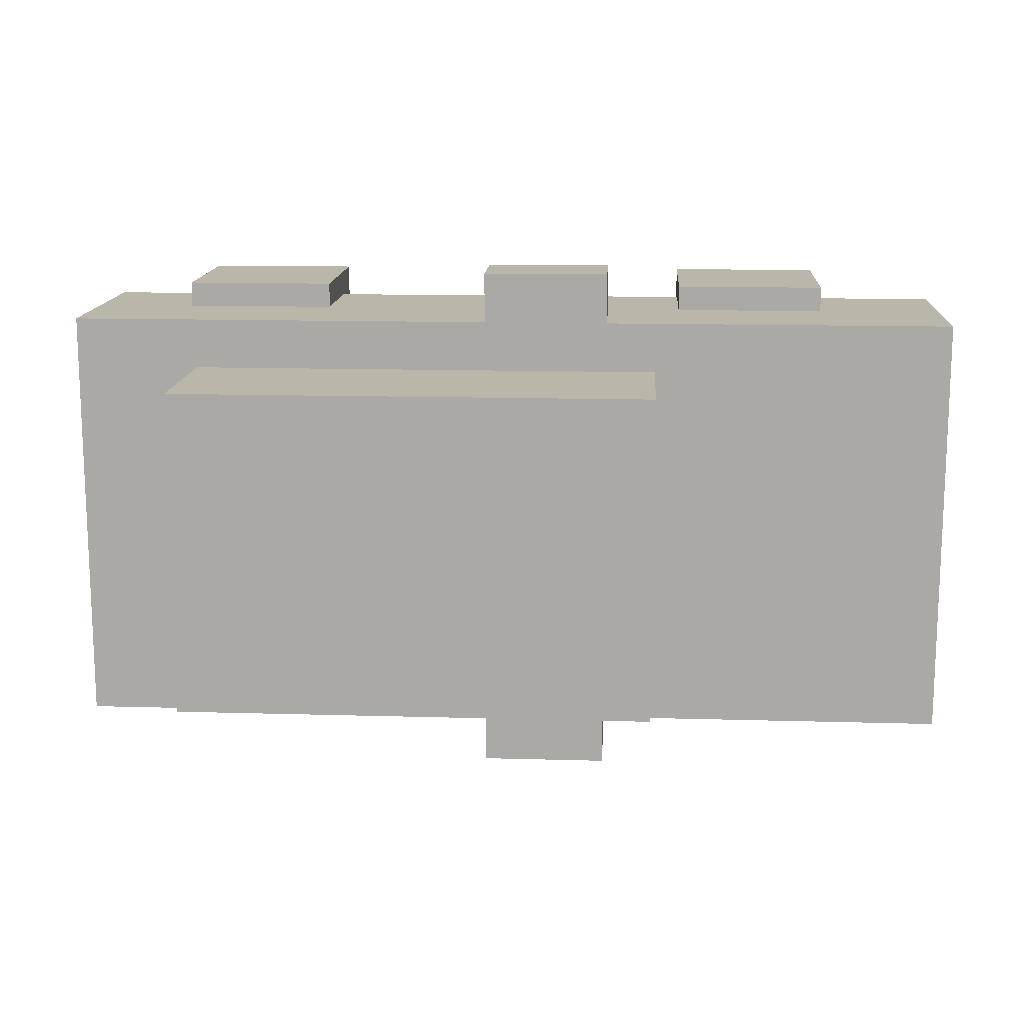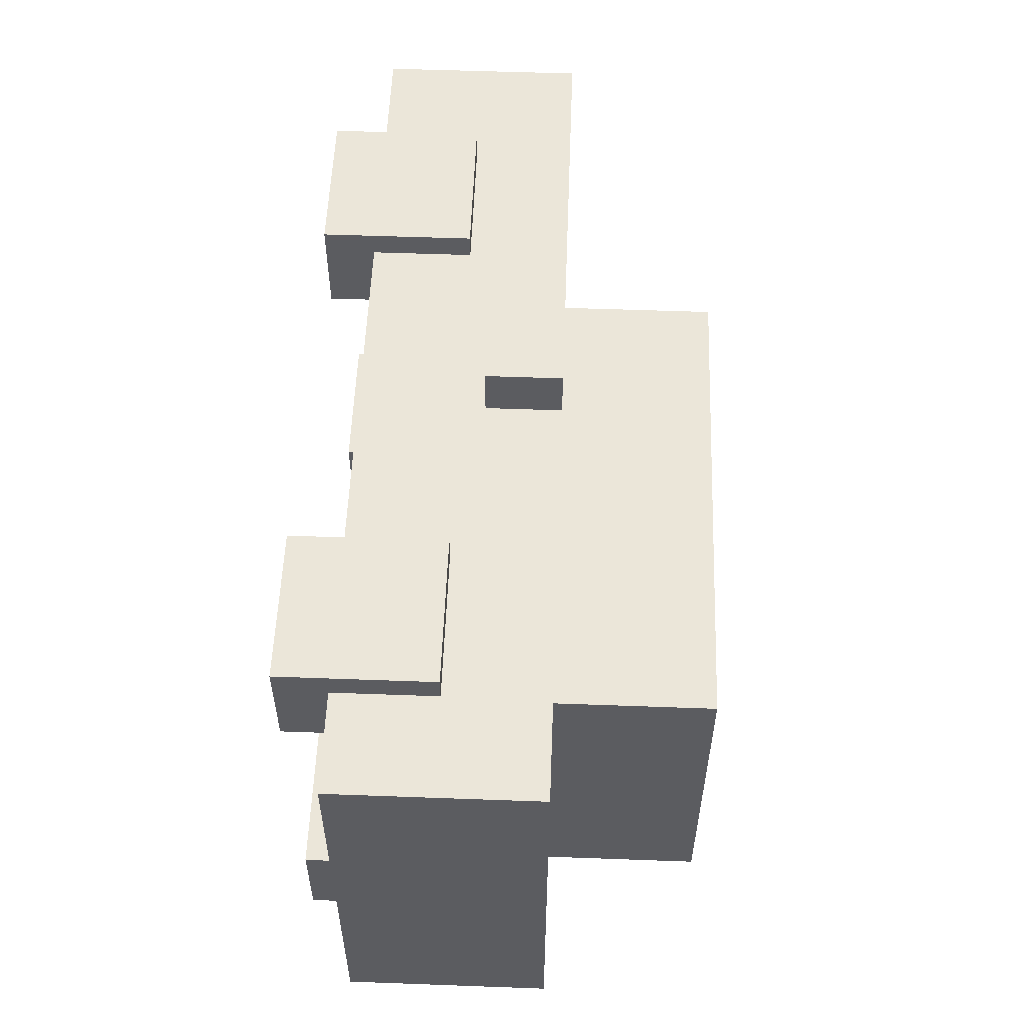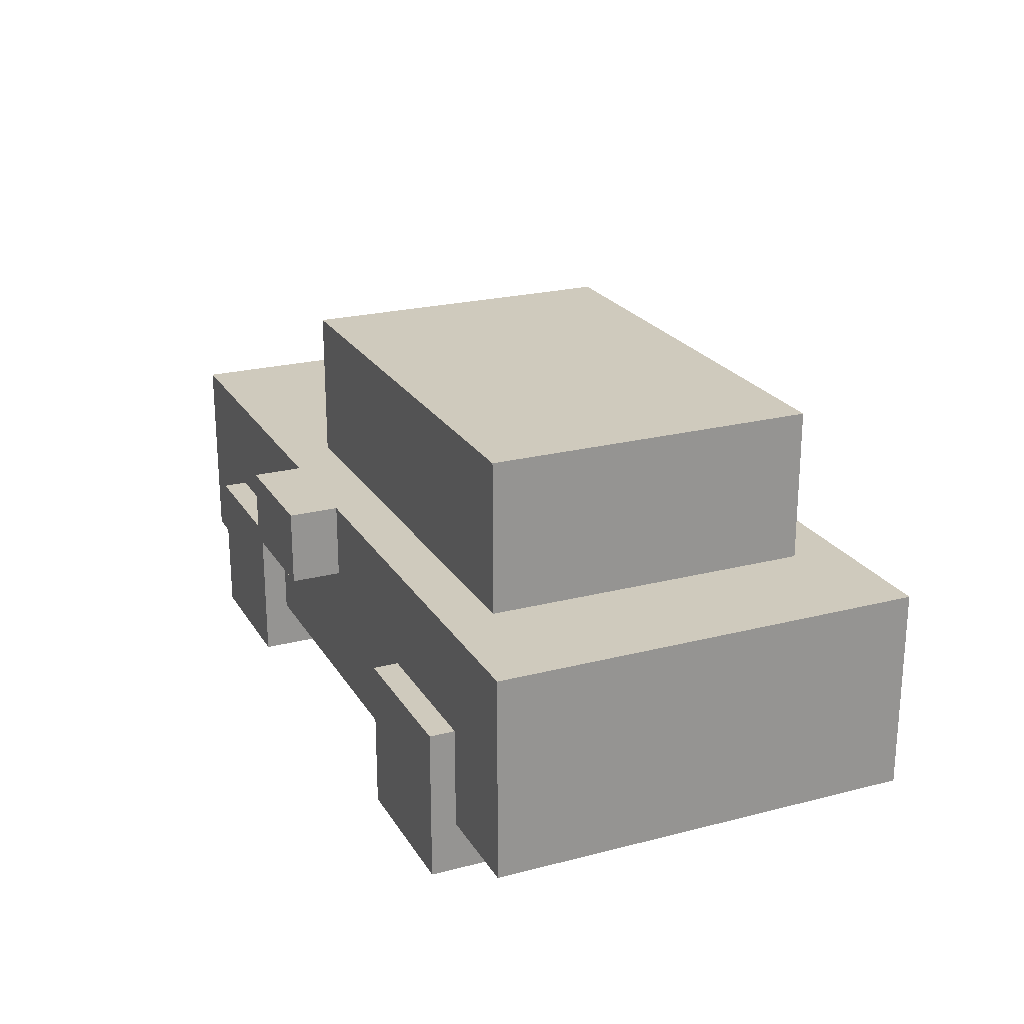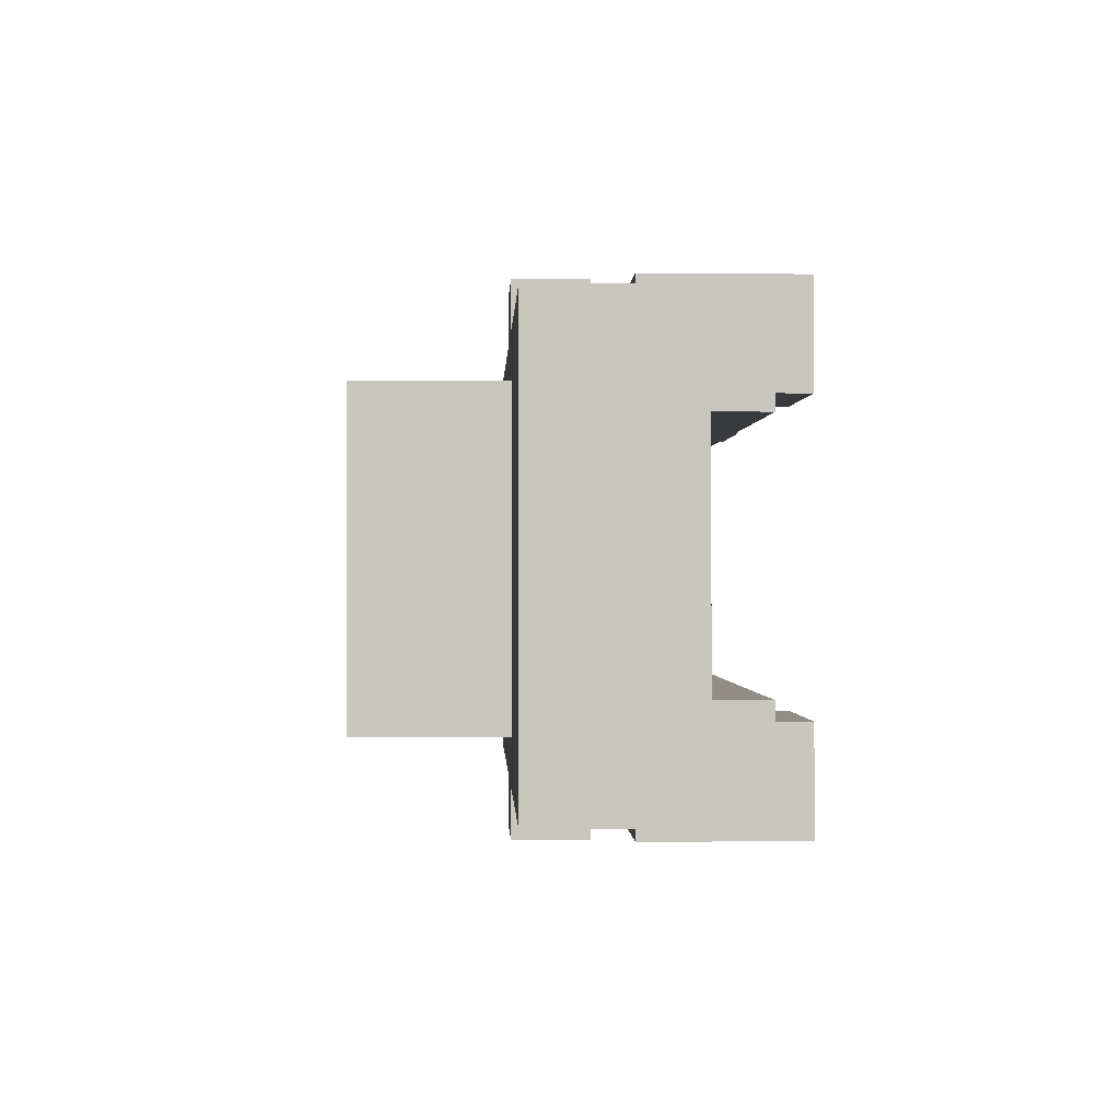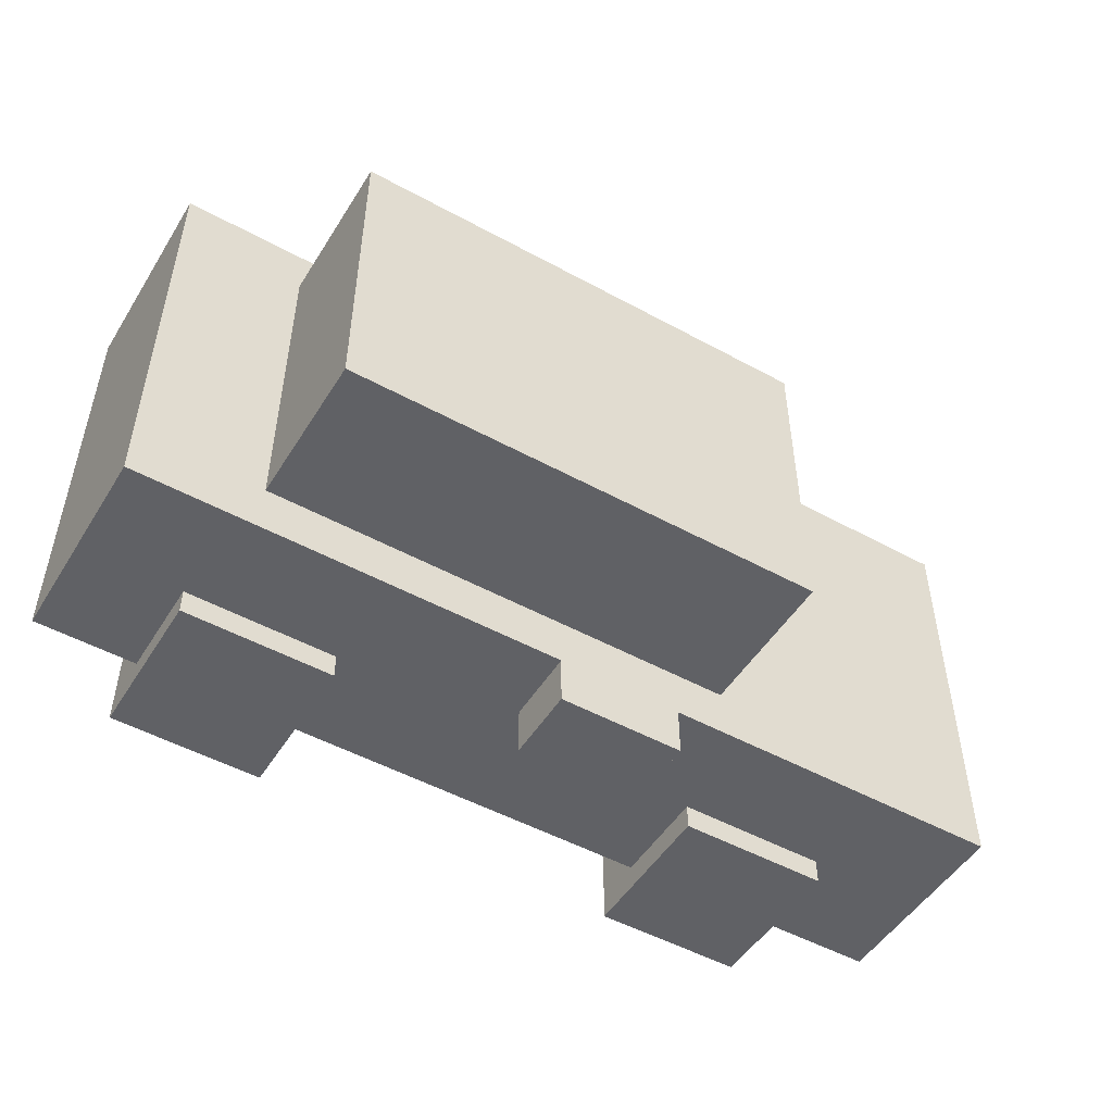
<metadata>
{"format":"obj","ext":"obj","renderer":"f3d","projection":"perspective","resolution":1024,"background":"white","views":[{"elev":14.0,"azim":-176.4,"up":"+Z"},{"elev":55.1,"azim":92.2,"up":"+Z"},{"elev":22.8,"azim":66.2,"up":"+Y"},{"elev":-0.4,"azim":-92.3,"up":"+Z"},{"elev":-50.2,"azim":149.0,"up":"+Z"}]}
</metadata>
<code>
o
v 0.2 3.2 -1.2
v 0.2 3.2 -1.6
v 0.2 3.2 -2.5
v 0.2 3.2 -2.9
v 0.2 3.4 -1.2
v 0.2 3.4 -1.6
v 0.2 3.4 -2.5
v 0.2 3.4 -2.9
v 0.2 3.6 -1.2
v 0.2 3.6 -1.4
v 0.2 3.6 -1.6
v 0.2 3.6 -2.5
v 0.2 3.6 -2.7
v 0.2 3.6 -2.9
v 0.2 3.8 -1.4
v 0.2 3.8 -1.6
v 0.2 3.8 -2.5
v 0.2 3.8 -2.7
v 0.2 4 -1.2
v 0.2 4 -1.6
v 0.2 4 -2.5
v 0.2 4 -2.9
v 0.7 3 -1.1
v 0.7 3 -1.5
v 0.7 3 -2.6
v 0.7 3 -3
v 0.7 3.2 -1.2
v 0.7 3.2 -1.5
v 0.7 3.2 -2.6
v 0.7 3.2 -2.9
v 0.7 3.4 -1.2
v 0.7 3.4 -2.9
v 0.7 3.6 -1.1
v 0.7 3.6 -1.2
v 0.7 3.6 -2.9
v 0.7 3.6 -3
v 1.4 4 -1.4
v 1.4 4 -1.6
v 1.4 4 -2.5
v 1.4 4 -2.7
v 1.4 4.4 -1.6
v 1.4 4.4 -2.5
v 1.4 4.6 -1.4
v 1.4 4.6 -2.7
v 1.6 3.7 -1
v 1.6 3.7 -1.2
v 1.6 3.7 -2.9
v 1.6 3.7 -3.1
v 1.6 4 -1
v 1.6 4 -1.2
v 1.6 4 -2.9
v 1.6 4 -3.1
v 2.8 3 -1.1
v 2.8 3 -1.5
v 2.8 3 -2.6
v 2.8 3 -3
v 2.8 3.2 -1.2
v 2.8 3.2 -1.5
v 2.8 3.2 -2.6
v 2.8 3.2 -2.9
v 2.8 3.4 -1.2
v 2.8 3.4 -2.9
v 2.8 3.6 -1.1
v 2.8 3.6 -1.2
v 2.8 3.6 -2.9
v 2.8 3.6 -3
v 3.4 3.2 -1.6
v 3.4 3.2 -2.5
v 3.4 3.4 -1.6
v 3.4 3.4 -2.5
v 1.3 3 -1.1
v 1.3 3 -1.5
v 1.3 3 -2.6
v 1.3 3 -3
v 1.3 3.2 -1.2
v 1.3 3.2 -1.5
v 1.3 3.2 -2.6
v 1.3 3.2 -2.9
v 1.3 3.4 -1.2
v 1.3 3.4 -2.9
v 1.3 3.6 -1.1
v 1.3 3.6 -1.2
v 1.3 3.6 -2.9
v 1.3 3.6 -3
v 2.1 3.7 -1
v 2.1 3.7 -1.2
v 2.1 3.7 -2.9
v 2.1 3.7 -3.1
v 2.1 4 -1
v 2.1 4 -1.2
v 2.1 4 -2.9
v 2.1 4 -3.1
v 3.3 4 -1.4
v 3.3 4 -1.6
v 3.3 4 -2.5
v 3.3 4 -2.7
v 3.3 4.4 -1.6
v 3.3 4.4 -2.5
v 3.3 4.6 -1.4
v 3.3 4.6 -2.7
v 3.4 3 -1.1
v 3.4 3 -1.5
v 3.4 3 -2.6
v 3.4 3 -3
v 3.4 3.2 -1.2
v 3.4 3.2 -1.5
v 3.4 3.2 -2.6
v 3.4 3.2 -2.9
v 3.4 3.4 -1.2
v 3.4 3.4 -2.9
v 3.4 3.6 -1.1
v 3.4 3.6 -1.2
v 3.4 3.6 -2.9
v 3.4 3.6 -3
v 3.8 3.2 -1.2
v 3.8 3.2 -2.9
v 3.8 3.4 -1.2
v 3.8 3.4 -2.9
v 3.8 3.6 -1.2
v 3.8 3.6 -1.6
v 3.8 3.6 -2.5
v 3.8 3.6 -2.9
v 3.8 4 -1.2
v 3.8 4 -1.6
v 3.8 4 -2.5
v 3.8 4 -2.9
v 1.6 3.7 -1
v 1.6 4 -1
v 2.1 3.7 -1
v 2.1 4 -1
v 0.7 3 -1.1
v 0.7 3.6 -1.1
v 0.9 3.2 -1.1
v 0.9 3.4 -1.1
v 1.1 3.2 -1.1
v 1.1 3.4 -1.1
v 1.3 3 -1.1
v 1.3 3.6 -1.1
v 2.8 3 -1.1
v 2.8 3.6 -1.1
v 3 3.2 -1.1
v 3 3.4 -1.1
v 3.2 3.2 -1.1
v 3.2 3.4 -1.1
v 3.4 3 -1.1
v 3.4 3.6 -1.1
v 0.2 3.2 -1.2
v 0.2 3.4 -1.2
v 0.2 3.6 -1.2
v 0.2 4 -1.2
v 0.7 3.2 -1.2
v 0.7 3.4 -1.2
v 0.7 3.6 -1.2
v 1.3 3.2 -1.2
v 1.3 3.4 -1.2
v 1.3 3.6 -1.2
v 1.6 3.7 -1.2
v 1.6 4 -1.2
v 2.1 3.7 -1.2
v 2.1 4 -1.2
v 2.8 3.2 -1.2
v 2.8 3.4 -1.2
v 2.8 3.6 -1.2
v 3.4 3.2 -1.2
v 3.4 3.4 -1.2
v 3.4 3.6 -1.2
v 3.8 3.2 -1.2
v 3.8 3.4 -1.2
v 3.8 3.6 -1.2
v 3.8 4 -1.2
v 1.4 4 -1.4
v 1.4 4.6 -1.4
v 1.6 4 -1.4
v 1.6 4.4 -1.4
v 2.6 4 -1.4
v 2.6 4.4 -1.4
v 2.8 4 -1.4
v 2.8 4.4 -1.4
v 3.1 4 -1.4
v 3.1 4.4 -1.4
v 3.3 4 -1.4
v 3.3 4.6 -1.4
v 0.2 3.2 -2.5
v 0.2 3.4 -2.5
v 0.3 3.4 -2.5
v 3.4 3.2 -2.5
v 3.4 3.4 -2.5
v 0.7 3 -2.6
v 0.7 3.2 -2.6
v 1.3 3 -2.6
v 1.3 3.2 -2.6
v 2.8 3 -2.6
v 2.8 3.2 -2.6
v 3.4 3 -2.6
v 3.4 3.2 -2.6
v 0.7 3 -1.5
v 0.7 3.2 -1.5
v 1.3 3 -1.5
v 1.3 3.2 -1.5
v 2.8 3 -1.5
v 2.8 3.2 -1.5
v 3.4 3 -1.5
v 3.4 3.2 -1.5
v 0.2 3.2 -1.6
v 0.2 3.4 -1.6
v 0.3 3.4 -1.6
v 3.4 3.2 -1.6
v 3.4 3.4 -1.6
v 1.4 4 -2.7
v 1.4 4.6 -2.7
v 1.6 4 -2.7
v 1.6 4.4 -2.7
v 2.6 4 -2.7
v 2.6 4.4 -2.7
v 2.8 4 -2.7
v 2.8 4.4 -2.7
v 3.1 4 -2.7
v 3.1 4.4 -2.7
v 3.3 4 -2.7
v 3.3 4.6 -2.7
v 0.2 3.2 -2.9
v 0.2 3.4 -2.9
v 0.2 3.6 -2.9
v 0.2 4 -2.9
v 0.7 3.2 -2.9
v 0.7 3.4 -2.9
v 0.7 3.6 -2.9
v 1.3 3.2 -2.9
v 1.3 3.4 -2.9
v 1.3 3.6 -2.9
v 1.6 3.7 -2.9
v 1.6 4 -2.9
v 2.1 3.7 -2.9
v 2.1 4 -2.9
v 2.8 3.2 -2.9
v 2.8 3.4 -2.9
v 2.8 3.6 -2.9
v 3.4 3.2 -2.9
v 3.4 3.4 -2.9
v 3.4 3.6 -2.9
v 3.8 3.2 -2.9
v 3.8 3.4 -2.9
v 3.8 3.6 -2.9
v 3.8 4 -2.9
v 0.7 3 -3
v 0.7 3.6 -3
v 0.9 3.2 -3
v 0.9 3.4 -3
v 1.1 3.2 -3
v 1.1 3.4 -3
v 1.3 3 -3
v 1.3 3.6 -3
v 2.8 3 -3
v 2.8 3.6 -3
v 3 3.2 -3
v 3 3.4 -3
v 3.2 3.2 -3
v 3.2 3.4 -3
v 3.4 3 -3
v 3.4 3.6 -3
v 1.6 3.7 -3.1
v 1.6 4 -3.1
v 2.1 3.7 -3.1
v 2.1 4 -3.1
v 0.7 3 -1.1
v 1.3 3 -1.1
v 2.8 3 -1.1
v 3.4 3 -1.1
v 0.7 3 -1.5
v 1.3 3 -1.5
v 2.8 3 -1.5
v 3.4 3 -1.5
v 0.7 3 -2.6
v 1.3 3 -2.6
v 2.8 3 -2.6
v 3.4 3 -2.6
v 0.7 3 -3
v 1.3 3 -3
v 2.8 3 -3
v 3.4 3 -3
v 0.2 3.2 -1.2
v 0.7 3.2 -1.2
v 1.3 3.2 -1.2
v 2.8 3.2 -1.2
v 3.4 3.2 -1.2
v 3.8 3.2 -1.2
v 0.7 3.2 -1.5
v 1.3 3.2 -1.5
v 2.8 3.2 -1.5
v 3.4 3.2 -1.5
v 0.2 3.2 -1.6
v 3.4 3.2 -1.6
v 0.2 3.2 -2.5
v 3.4 3.2 -2.5
v 0.7 3.2 -2.6
v 1.3 3.2 -2.6
v 2.8 3.2 -2.6
v 3.4 3.2 -2.6
v 0.2 3.2 -2.9
v 0.7 3.2 -2.9
v 1.3 3.2 -2.9
v 2.8 3.2 -2.9
v 3.4 3.2 -2.9
v 3.8 3.2 -2.9
v 0.2 3.4 -1.6
v 0.3 3.4 -1.6
v 3.4 3.4 -1.6
v 0.2 3.4 -2.5
v 0.3 3.4 -2.5
v 3.4 3.4 -2.5
v 1.6 3.7 -1
v 2.1 3.7 -1
v 1.6 3.7 -1.2
v 2.1 3.7 -1.2
v 1.6 3.7 -2.9
v 2.1 3.7 -2.9
v 1.6 3.7 -3.1
v 2.1 3.7 -3.1
v 0.7 3.6 -1.1
v 1.3 3.6 -1.1
v 2.8 3.6 -1.1
v 3.4 3.6 -1.1
v 0.7 3.6 -1.2
v 1.3 3.6 -1.2
v 2.8 3.6 -1.2
v 3.4 3.6 -1.2
v 0.7 3.6 -2.9
v 1.3 3.6 -2.9
v 2.8 3.6 -2.9
v 3.4 3.6 -2.9
v 0.7 3.6 -3
v 1.3 3.6 -3
v 2.8 3.6 -3
v 3.4 3.6 -3
v 1.6 4 -1
v 2.1 4 -1
v 0.2 4 -1.2
v 1.6 4 -1.2
v 2.1 4 -1.2
v 3.8 4 -1.2
v 1.4 4 -1.4
v 1.6 4 -1.4
v 2.6 4 -1.4
v 2.8 4 -1.4
v 3.1 4 -1.4
v 3.3 4 -1.4
v 0.2 4 -1.6
v 1.4 4 -1.6
v 3.3 4 -1.6
v 3.8 4 -1.6
v 0.2 4 -2.5
v 1.4 4 -2.5
v 3.3 4 -2.5
v 3.8 4 -2.5
v 1.4 4 -2.7
v 1.6 4 -2.7
v 2.6 4 -2.7
v 2.8 4 -2.7
v 3.1 4 -2.7
v 3.3 4 -2.7
v 0.2 4 -2.9
v 1.6 4 -2.9
v 2.1 4 -2.9
v 3.8 4 -2.9
v 1.6 4 -3.1
v 2.1 4 -3.1
v 1.4 4.6 -1.4
v 3.3 4.6 -1.4
v 1.4 4.6 -2.7
v 3.3 4.6 -2.7
f 5 2 1
f 6 2 5
f 7 4 3
f 8 4 7
f 9 6 5
f 9 7 6
f 9 8 7
f 10 8 9
f 11 8 10
f 12 8 11
f 13 8 12
f 14 8 13
f 15 10 9
f 15 11 10
f 16 12 11
f 16 11 15
f 17 13 12
f 17 12 16
f 18 14 13
f 18 13 17
f 19 15 9
f 19 16 15
f 20 17 16
f 20 16 19
f 21 18 17
f 21 17 20
f 22 14 18
f 22 18 21
f 27 24 23
f 28 24 27
f 29 26 25
f 30 26 29
f 31 27 23
f 32 26 30
f 33 31 23
f 34 31 33
f 35 26 32
f 36 26 35
f 41 38 37
f 41 39 38
f 42 40 39
f 42 39 41
f 43 41 37
f 43 42 41
f 44 40 42
f 44 42 43
f 49 46 45
f 50 46 49
f 51 48 47
f 52 48 51
f 57 54 53
f 58 54 57
f 59 56 55
f 60 56 59
f 61 57 53
f 62 56 60
f 63 61 53
f 64 61 63
f 65 56 62
f 66 56 65
f 69 68 67
f 70 68 69
f 71 72 75
f 75 72 76
f 73 74 77
f 77 74 78
f 71 75 79
f 78 74 80
f 71 79 81
f 81 79 82
f 80 74 83
f 83 74 84
f 85 86 89
f 89 86 90
f 87 88 91
f 91 88 92
f 93 94 97
f 94 95 97
f 95 96 98
f 97 95 98
f 93 97 99
f 97 98 99
f 98 96 100
f 99 98 100
f 101 102 105
f 105 102 106
f 103 104 107
f 107 104 108
f 101 105 109
f 108 104 110
f 101 109 111
f 111 109 112
f 110 104 113
f 113 104 114
f 115 116 117
f 117 116 118
f 117 118 119
f 119 118 120
f 120 118 121
f 121 118 122
f 119 120 123
f 120 121 124
f 123 120 124
f 121 122 125
f 124 121 125
f 125 122 126
f 129 128 127
f 130 128 129
f 133 132 131
f 134 132 133
f 135 133 131
f 135 134 133
f 136 132 134
f 136 134 135
f 137 135 131
f 137 136 135
f 138 132 136
f 138 136 137
f 141 140 139
f 142 140 141
f 143 141 139
f 143 142 141
f 144 140 142
f 144 142 143
f 145 143 139
f 145 144 143
f 146 140 144
f 146 144 145
f 151 148 147
f 152 149 148
f 152 148 151
f 153 150 149
f 153 149 152
f 156 150 153
f 157 150 156
f 158 150 157
f 159 157 156
f 161 155 154
f 162 156 155
f 162 155 161
f 163 160 159
f 163 156 162
f 163 159 156
f 166 160 163
f 167 165 164
f 168 166 165
f 168 165 167
f 169 160 166
f 169 166 168
f 170 160 169
f 173 172 171
f 174 172 173
f 175 174 173
f 176 172 174
f 176 174 175
f 177 176 175
f 178 172 176
f 178 176 177
f 179 178 177
f 180 172 178
f 180 178 179
f 181 180 179
f 182 172 180
f 182 180 181
f 185 184 183
f 186 185 183
f 187 185 186
f 190 189 188
f 191 189 190
f 194 193 192
f 195 193 194
f 196 197 198
f 198 197 199
f 200 201 202
f 202 201 203
f 204 205 206
f 204 206 207
f 207 206 208
f 209 210 211
f 211 210 212
f 211 212 213
f 212 210 214
f 213 212 214
f 213 214 215
f 214 210 216
f 215 214 216
f 215 216 217
f 216 210 218
f 217 216 218
f 217 218 219
f 218 210 220
f 219 218 220
f 221 222 225
f 222 223 226
f 225 222 226
f 223 224 227
f 226 223 227
f 227 224 230
f 230 224 231
f 231 224 232
f 230 231 233
f 228 229 235
f 229 230 236
f 235 229 236
f 233 234 237
f 236 230 237
f 230 233 237
f 237 234 240
f 238 239 241
f 239 240 242
f 241 239 242
f 240 234 243
f 242 240 243
f 243 234 244
f 245 246 247
f 247 246 248
f 245 247 249
f 247 248 249
f 248 246 250
f 249 248 250
f 245 249 251
f 249 250 251
f 250 246 252
f 251 250 252
f 253 254 255
f 255 254 256
f 253 255 257
f 255 256 257
f 256 254 258
f 257 256 258
f 253 257 259
f 257 258 259
f 258 254 260
f 259 258 260
f 261 262 263
f 263 262 264
f 269 266 265
f 270 266 269
f 271 268 267
f 272 268 271
f 277 274 273
f 278 274 277
f 279 276 275
f 280 276 279
f 287 282 281
f 288 284 283
f 289 284 288
f 290 286 285
f 291 289 288
f 291 290 289
f 291 287 281
f 291 288 287
f 292 286 290
f 292 290 291
f 294 286 292
f 295 294 293
f 296 294 295
f 297 294 296
f 298 286 294
f 298 294 297
f 299 295 293
f 300 295 299
f 301 297 296
f 302 297 301
f 303 286 298
f 304 286 303
f 308 306 305
f 309 307 306
f 309 306 308
f 310 307 309
f 313 312 311
f 314 312 313
f 317 316 315
f 318 316 317
f 319 320 323
f 323 320 324
f 321 322 325
f 325 322 326
f 327 328 331
f 331 328 332
f 329 330 333
f 333 330 334
f 335 336 338
f 338 336 339
f 337 338 341
f 339 340 341
f 338 339 341
f 341 340 342
f 342 340 343
f 343 340 344
f 344 340 345
f 345 340 346
f 337 341 347
f 347 341 348
f 346 340 349
f 349 340 350
f 347 348 351
f 351 348 352
f 349 350 353
f 353 350 354
f 351 352 355
f 353 354 360
f 358 359 361
f 359 360 361
f 351 355 361
f 355 356 361
f 357 358 361
f 356 357 361
f 361 360 362
f 362 360 363
f 360 354 364
f 363 360 364
f 362 363 365
f 365 363 366
f 367 368 369
f 369 368 370

</code>
